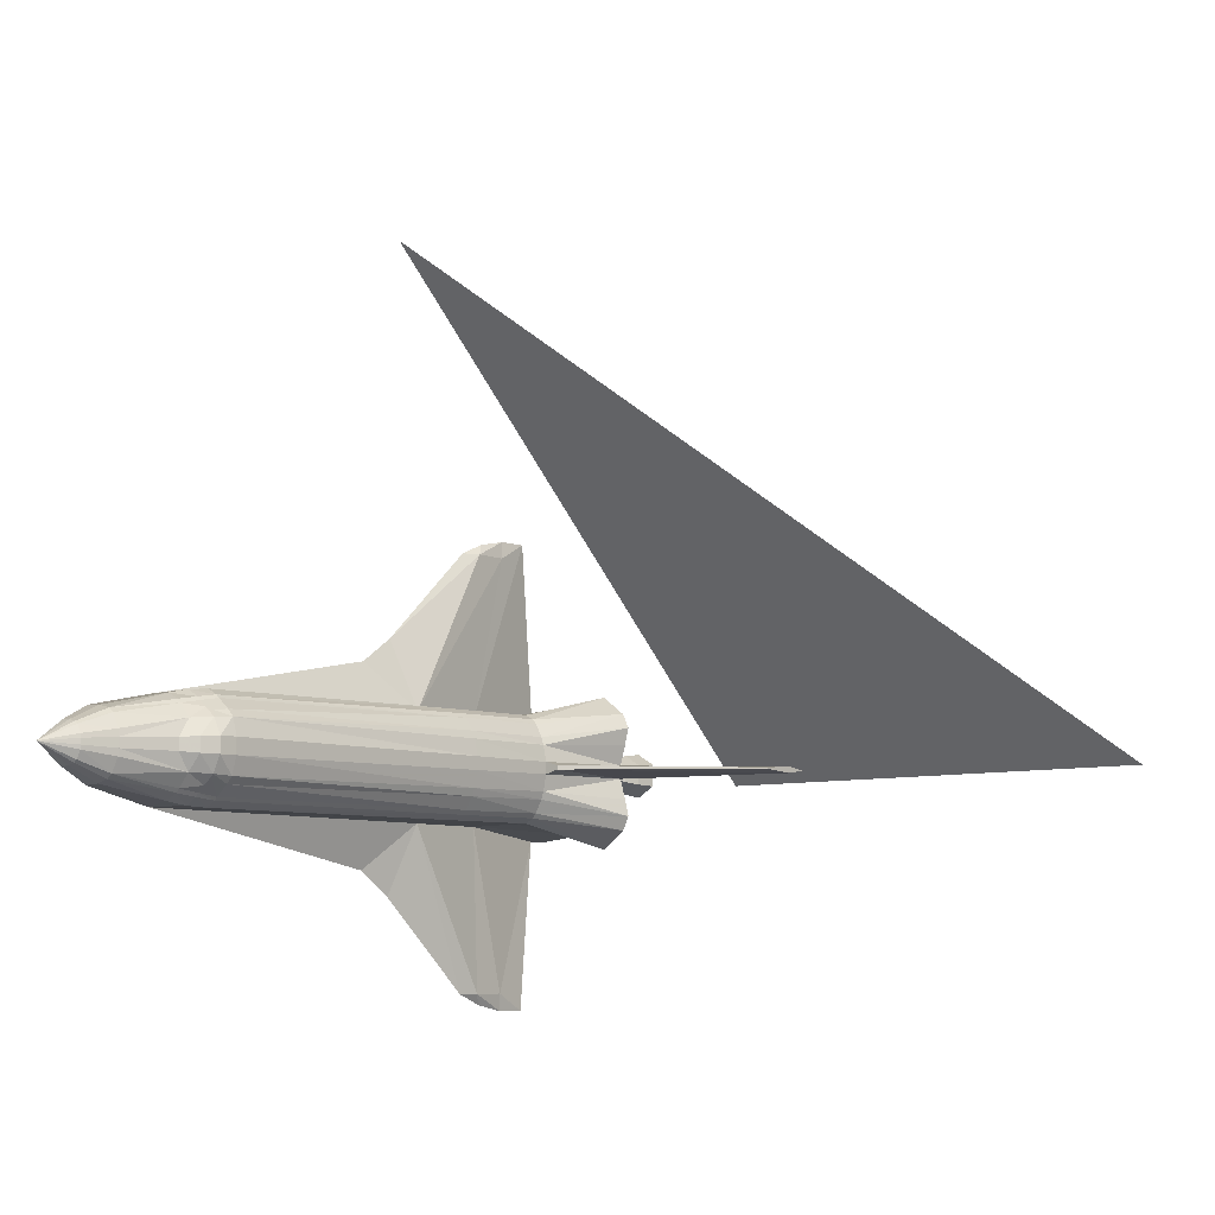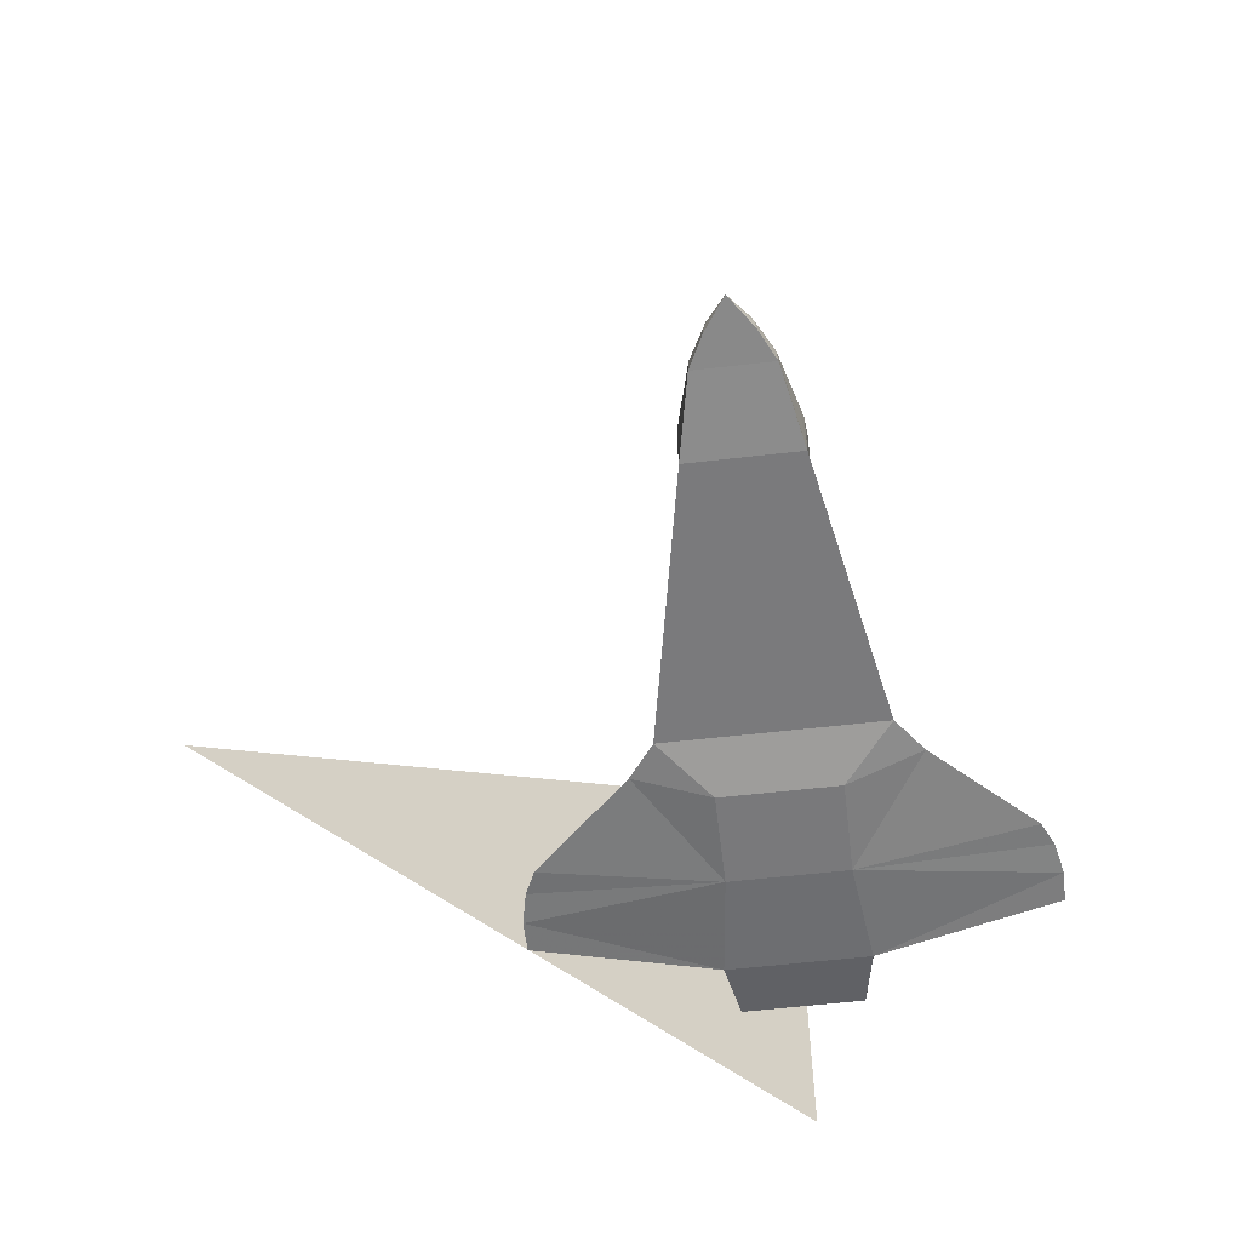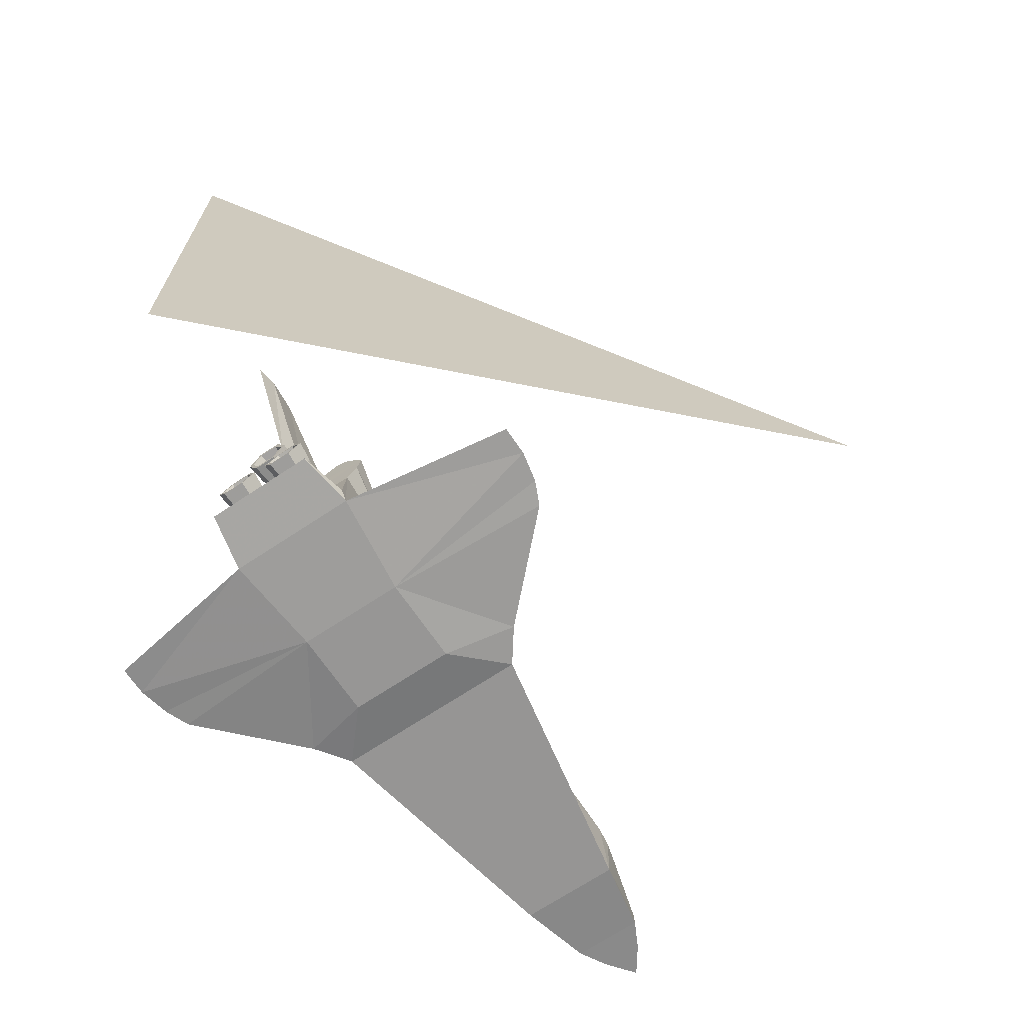
<metadata>
{"format":"obj","ext":"obj","renderer":"f3d","projection":"perspective","resolution":1024,"background":"white","views":[{"elev":-7.2,"azim":-47.7,"up":"+Y"},{"elev":-56.9,"azim":-83.1,"up":"+Z"},{"elev":-68.6,"azim":123.8,"up":"+Z"}]}
</metadata>
<code>
v 3.07 1.054 0.4499
v 3.07 0.959 0.6503
v 5 1.51 0.7501
v -4.649 0.9223 0.4323
v -4.649 1.04 0.2095
v -5 1.013 0.09453
v 3.07 1.054 0.1633
v 2.983 1.08 -0.8806
v 5 1.303 -1.26
v 1.209 1.054 0.4111
v 1.209 0.6215 0.8547
v 3.07 0.6048 0.8725
v 1.209 0.8752 0.686
v 5.534 0.5628 -0.4101
v 5.661 0.4649 -0.2211
v 5.685 0.367 -0.3889
v -4.65 0.5147 0.8851
v -5 0.4912 0.8052
v -4.907 0.6202 0.6865
v 5 -1.303 -1.26
v 6.13 1.1 -1.107
v 6.246 0.9157 -0.3103
v 6.203 0.7392 -0.007574
v 5.919 0.7227 -0.07639
v -7.075 0.3546 -0.334
v -6.5 0.61 -0.1648
v -7.075 0.393 -0.4952
v 4.998 0.5046 0.6376
v 4.997 0.2524 0.2006
v 5 1.428 0.4421
v -5 1 -0.944
v 1.209 1.08 -0.6364
v 0.1692 1.99 -1.063
v -4.65 0.6526 0.7536
v -4.649 0.8604 0.497
v 3.07 -0.959 0.6503
v 3.07 -1.054 0.4499
v 1.209 -0.9581 0.6104
v 6.194 0.7804 0.0632
v 6.194 0.3451 0.06319
v 5.812 0.7581 -0.02939
v 5.03 0.3104 -0.03939
v 5.257 0.2443 -0.4489
v 5.219 0.4035 -0.1757
v 5.257 -0.8812 -0.4489
v 5.295 -0.722 -0.722
v 5.296 -0.6492 -0.5947
v 5.873 -0.3198 0.6361
v 6.164 -0.3529 0.6357
v 6.164 -0.1765 0.9413
v 6.288 0.7392 -0.613
v 6.299 0.3451 -0.6835
v 6.299 0.7804 -0.6835
v 5.275 0.7357 -0.4463
v 5.295 0.722 -0.722
v 5.257 0.8812 -0.4489
v 5 1.21 0.1731
v 5.091 1.067 -0.4722
v 5.171 1.31 -1.056
v 5.906 -0.7582 -0.6997
v 5.859 -0.9535 -0.3645
v 6.299 -0.7804 -0.6835
v 5.296 0.6492 -0.5947
v 5.295 0.4035 -0.722
v 5.166 0.3185 0.6373
v 5.445 0.3072 0.6369
v 5.446 0.1536 0.9029
v 5.184 0.173 0.6373
v -4.999 0.8023 0.4161
v -5.349 0.7372 0.324
v -4.999 0.6817 0.5692
v 5.091 0.05811 -0.4722
v 6.247 0.9981 -0.3101
v 1.209 0.9581 0.6104
v 3.07 0.8665 0.7307
v -4.999 0.8703 0.3474
v 5.152 0.8151 -0.905
v 5.219 -0.4035 -0.1757
v 5.03 -0.3104 -0.03939
v 5.219 -0.722 -0.1757
v -5.349 0.4709 0.5661
v 5.497 0.4091 -0.1466
v 5.812 0.3674 -0.0294
v 5.497 0.7164 -0.1466
v 5.445 -0.1536 0.3708
v 5.445 0.1536 0.3708
v 5.184 -0.08646 0.4875
v 5.534 -0.2555 -0.4101
v 5.571 -0.4092 -0.6736
v 5.296 -0.4763 -0.5947
v -4.649 -1.04 0.2095
v -4.999 -0.8703 0.3474
v -5 -1.013 0.09453
v 5.166 0.1592 0.9132
v 5.184 0.08647 0.7871
v 4.998 0.1309 1.193
v 3.07 0.4491 0.9294
v 3.07 0.1197 0.9964
v 6.165 0.4353 0.6357
v 5.773 0.3908 0.6363
v 6.165 0.2177 1.013
v -5.349 -0.8142 0.2471
v -5.349 -0.9384 -0.03018
v -6.5 0.676 -0.4335
v -6.5 0.694 -0.7485
v 5.275 -0.3898 -0.4463
v 5.497 -0.4091 -0.1466
v 5.255 -0.4763 -0.298
v 5.957 -0.8826 -0.3507
v 5.708 -0.6606 -0.5568
v 5.996 -0.7227 -0.625
v 5.774 0.1954 0.9747
v 5.774 -0.1954 0.9747
v 3.07 -0.1197 0.9964
v 3.07 -0.4491 0.9294
v 4.998 -0.1309 1.193
v 5 -1.51 0.7501
v -6.5 -0.523 -0.0488
v -5.349 -0.7372 0.324
v -5.349 0.9384 -0.03018
v -4.649 -0.8604 0.497
v -4.907 -0.6202 0.6865
v -4.999 -0.6817 0.5692
v 1.209 -1.08 -1.322
v 0.1692 -1.99 -1.063
v -4.65 0.1607 0.9945
v -5 0.1607 0.9807
v 6.163 -0.1764 0.33
v 6.165 -0.4353 0.6357
v 6.164 -0.2176 0.2586
v 3.038 4.334 -0.8113
v 2.7 4.334 -0.9479
v 0.8402 2.48 -1.05
v -7.65 0 -0.62
v -7.075 -0.05745 -0.1551
v -7.075 0.05745 -0.1551
v 3.18 -4.55 -0.9219
v 2.7 -4.334 -0.9479
v 2.983 -1.08 -1.352
v 1.209 -1.054 0.4111
v 3.07 -1.054 0.1633
v 1.209 -1.061 0.2038
v 5.597 0.1957 0.6366
v 5.872 0.1599 0.3592
v 5.873 0.3198 0.6362
v 5.184 -0.173 0.6373
v 5.772 -0.1954 0.2979
v 5.445 -0.3072 0.6369
v 5.166 -0.1593 0.9131
v 5.184 -0.08648 0.7871
v 6.203 -0.3863 -0.007583
v 5.919 -0.7227 -0.07639
v 6.203 -0.7392 -0.007574
v -5 -1 -0.944
v 5.03 0.8151 -0.03938
v -6.5 -0.61 -0.1648
v -7.075 -0.3546 -0.334
v 5.685 -0.367 -0.3889
v 5.708 -0.4649 -0.5568
v 5.534 -0.5628 -0.4101
v 5.661 -0.4649 -0.2211
v 5.661 -0.6606 -0.2211
v 5.152 0.3105 -0.905
v 5.859 -0.172 -0.3645
v 6.247 -0.1274 -0.3102
v 5.906 -0.3674 -0.6997
v 3.093 0.0408 1.276
v 5.598 0.09786 0.8061
v 5.445 0 0.6369
v 5 1.149 1.26
v 5.091 -0.05811 -0.4722
v 4.998 0.2523 1.075
v -6.5 0.24 0.1096
v -6.5 0.523 -0.0488
v -7.075 0.3041 -0.2644
v 6.203 0.3863 -0.007583
v 5.919 0.4028 -0.07639
v 5.873 -0.1599 0.9131
v 5.598 -0.09787 0.8061
v 5.873 0.1599 0.9131
v 5.919 -0.4028 -0.07639
v 6.246 -0.2098 -0.3103
v 5.957 -0.2429 -0.3507
v -6.5 -0.676 -0.4335
v 3.093 -0.0408 1.276
v 6.614 -0.06343 4.157
v 5.942 -0.01202 4.157
v 1.209 0.1302 0.9961
v 1.209 -0.1302 0.9961
v -4.999 -0.8023 0.4161
v 3.18 4.55 -0.9219
v 1.209 -1.08 -0.6364
v 2.983 -1.08 -0.8806
v 1.209 1.08 -1.322
v 5.872 -0.1599 0.3591
v 5.446 -0.1536 0.9029
v 4.998 -0.2523 1.075
v 5.166 -0.3185 0.6373
v 5.184 0.08649 0.4875
v 5.257 -0.2443 -0.4489
v 5.906 0.7582 -0.6997
v 5 -1.21 0.1731
v 4.997 -0.2523 0.2006
v 5 -1.428 0.4421
v 5 0.539 1.315
v 5.996 0.4029 -0.625
v 5.708 0.6606 -0.5568
v 5.708 0.4649 -0.5568
v 5 -0.539 1.315
v 1.209 -0.8752 0.686
v -4.65 -0.6526 0.7536
v 5.497 -0.7164 -0.1466
v 5.534 -0.87 -0.41
v 5.255 -0.6492 -0.298
v 5.152 -0.8151 -0.905
v 5.152 -0.3105 -0.905
v 5.295 -0.4035 -0.722
v 6.194 -0.3451 0.06319
v 3.739 4.334 -0.877
v -5 -0.4912 0.8052
v -4.65 -0.5147 0.8851
v -6.5 -0.694 -0.7485
v -7.075 0.4034 -0.6843
v -7.075 -0.4034 -0.6843
v 6.288 0.3863 -0.613
v 6.246 0.2098 -0.3103
v 5.219 0.722 -0.1757
v -7.075 -0.1395 -0.1694
v -6.5 -0.24 0.1096
v 6.165 -0.2177 1.013
v 4.998 -0.5046 0.6376
v 7.044 0 4.157
v 5.759 0 1.665
v -5.349 -0.4709 0.5661
v 5 0.874 1.399
v 6.614 0.06343 4.157
v -5.568 0.1192 0.5687
v -6.5 0.09882 0.1334
v 5.597 0.09788 0.4671
v -5 -0.1607 0.9807
v -5.3 -0.1479 0.811
v -5.349 0.8142 0.2471
v -6.5 -0.09882 0.1334
v -5.568 -0.1192 0.5687
v 6.164 0.1765 0.9413
v 5.859 0.9535 -0.3645
v 5.812 -0.3674 -0.0294
v 5.812 -0.7581 -0.02939
v 5.957 0.8826 -0.3507
v 5.859 0.172 -0.3645
v 5.534 0.2555 -0.4101
v 5.165 0.1593 0.3615
v 1.209 -0.6215 0.8547
v 5.906 0.3674 -0.6997
v 5.571 0.4092 -0.6736
v 5.996 0.7227 -0.625
v 5.03 -0.8151 -0.03938
v 6.163 0.1765 0.33
v 6.164 0.3529 0.6357
v 5.171 -1.31 -1.056
v -7.075 0.1395 -0.1694
v 5.685 0.7585 -0.3889
v 5.661 0.6606 -0.2211
v 3.07 -0.6048 0.8725
v 3.07 -0.8665 0.7307
v 1.209 0.4674 0.9223
v 6.164 0.2177 0.2587
v 5.571 0.7164 -0.6735
v 1.209 -0.4674 0.9223
v 5 -1.149 1.26
v 5.296 0.4763 -0.5947
v 6.299 -0.3451 -0.6835
v 6.247 0.1274 -0.3102
v 5.091 -1.067 -0.4722
v 6.13 -1.1 -1.107
v 5.275 -0.7357 -0.4463
v -4.65 -0.1607 0.9945
v 5.275 0.3898 -0.4463
v 5.685 -0.7585 -0.3889
v 6.288 -0.3863 -0.613
v 3.804 -4.682 -0.939
v 5.571 -0.7164 -0.6735
v -5.3 0.1479 0.811
v 5.255 0.4763 -0.298
v 5.255 0.6492 -0.298
v 5.597 -0.1957 0.6366
v 6.246 -0.9157 -0.3103
v 5 -0.874 1.399
v -4.649 -0.9223 0.4323
v 5.597 -0.09785 0.4671
v 5.942 0.01202 4.157
v -7.075 -0.393 -0.4952
v 5.957 0.2429 -0.3507
v 5.996 -0.4029 -0.625
v 5.165 -0.1592 0.3615
v 0.8402 -2.48 -1.05
v 4.4 -4.682 -0.9529
v 3.739 -4.334 -0.877
v 10 0 0
v 0 10 0
v 10 0 10
v 4.4 4.682 -0.9529
v 3.804 4.682 -0.939
v 6.247 -0.9981 -0.3101
v 1.209 1.061 0.2038
v 3.038 -4.334 -0.8113
v 6.288 -0.7392 -0.613
v 6.194 -0.7804 0.0632
v 2.983 1.08 -1.352
v 5.772 0.1954 0.2979
v 5.773 -0.3908 0.6363
v 5.534 0.87 -0.41
v -7.075 -0.3041 -0.2644
f 1 2 3
f 4 5 6
f 7 8 9
f 2 1 10
f 11 12 13
f 14 15 16
f 17 18 19
f 9 20 21
f 22 23 24
f 25 26 27
f 28 29 30
f 31 32 33
f 34 35 13
f 36 37 38
f 39 40 41
f 42 43 44
f 45 46 47
f 48 49 50
f 51 52 53
f 54 55 56
f 57 58 59
f 60 61 62
f 55 63 64
f 28 65 29
f 66 67 68
f 69 70 71
f 64 43 72
f 53 73 22
f 74 13 75
f 43 72 42
f 4 35 76
f 77 55 56
f 78 79 80
f 81 18 71
f 82 83 84
f 85 86 87
f 88 89 90
f 91 92 93
f 94 65 95
f 95 65 68
f 96 97 98
f 99 100 101
f 93 102 103
f 104 31 105
f 106 107 108
f 109 110 111
f 112 113 67
f 114 115 116
f 36 37 117
f 118 102 119
f 120 104 26
f 121 122 123
f 124 125 33
f 17 126 127
f 128 129 130
f 131 132 133
f 134 135 136
f 137 138 139
f 140 141 142
f 66 86 100
f 143 144 145
f 85 146 87
f 147 85 148
f 149 150 146
f 151 152 153
f 154 105 31
f 44 155 42
f 156 118 157
f 158 159 160
f 161 162 160
f 92 102 93
f 163 77 55
f 30 57 7
f 164 165 166
f 96 167 98
f 163 64 72
f 168 143 169
f 170 12 75
f 31 104 120
f 140 141 37
f 159 160 110
f 72 171 163
f 96 116 172
f 173 174 175
f 11 97 12
f 23 176 177
f 178 179 180
f 181 182 183
f 31 6 5
f 154 103 184
f 185 186 187
f 188 114 189
f 190 119 92
f 154 103 93
f 191 131 132
f 192 193 141
f 38 140 37
f 33 133 194
f 195 49 128
f 95 67 196
f 197 149 198
f 199 68 66
f 78 200 171
f 201 73 53
f 202 203 204
f 96 170 205
f 98 167 185
f 33 125 31
f 206 207 208
f 209 115 116
f 210 211 121
f 212 213 214
f 215 216 217
f 151 218 153
f 131 219 32
f 142 91 140
f 168 180 145
f 40 41 83
f 220 211 221
f 192 142 141
f 222 223 224
f 225 226 206
f 117 37 204
f 227 56 58
f 228 118 229
f 101 230 50
f 117 231 197
f 202 29 57
f 116 232 233
f 224 223 134
f 119 123 234
f 192 154 125
f 97 235 12
f 142 154 192
f 236 233 232
f 81 237 238
f 49 48 195
f 143 169 239
f 220 240 241
f 242 69 70
f 238 243 244
f 245 178 50
f 41 39 246
f 144 195 128
f 247 248 107
f 215 217 46
f 200 171 216
f 51 249 22
f 76 4 6
f 250 251 82
f 164 165 218
f 29 252 65
f 210 211 253
f 155 58 57
f 15 177 16
f 254 251 255
f 56 77 58
f 51 22 53
f 57 202 79
f 256 225 51
f 80 257 45
f 252 203 29
f 145 258 259
f 202 20 260
f 30 28 3
f 238 261 173
f 14 262 263
f 73 22 23
f 264 253 265
f 97 11 266
f 267 130 147
f 204 37 202
f 259 258 267
f 201 268 246
f 264 269 253
f 36 270 265
f 271 43 64
f 53 254 201
f 242 76 69
f 243 136 135
f 122 123 220
f 83 82 250
f 269 253 221
f 63 268 271
f 73 246 39
f 212 107 108
f 166 272 60
f 216 215 260
f 273 250 52
f 259 245 180
f 101 50 245
f 274 257 202
f 210 265 253
f 272 165 182
f 20 260 275
f 225 273 52
f 79 42 72
f 8 219 32
f 213 214 276
f 189 126 277
f 278 255 271
f 59 57 9
f 155 57 42
f 17 126 188
f 110 109 279
f 220 241 234
f 96 233 116
f 280 182 183
f 139 281 20
f 76 69 35
f 235 170 12
f 189 114 115
f 210 36 38
f 166 282 60
f 75 170 2
f 283 240 241
f 224 222 184
f 284 82 285
f 110 160 279
f 231 197 198
f 286 169 179
f 188 266 98
f 91 93 154
f 109 287 153
f 1 30 7
f 135 243 228
f 151 165 218
f 194 124 33
f 209 288 115
f 119 234 118
f 232 116 186
f 121 38 289
f 181 151 152
f 286 48 290
f 15 24 177
f 291 187 186
f 164 89 88
f 157 134 292
f 176 293 177
f 199 87 86
f 18 127 17
f 221 211 253
f 268 255 271
f 63 271 64
f 39 176 23
f 177 293 16
f 137 139 281
f 285 56 227
f 234 229 243
f 276 80 45
f 27 223 134
f 226 273 40
f 224 292 134
f 3 30 1
f 57 9 7
f 231 204 117
f 17 188 266
f 200 217 106
f 294 183 158
f 216 217 200
f 203 252 295
f 178 48 286
f 139 124 296
f 297 20 298
f 97 235 205
f 238 81 173
f 76 120 6
f 299 300 301
f 276 47 45
f 219 302 303
f 61 304 62
f 73 246 201
f 277 240 221
f 14 208 207
f 143 144 239
f 32 5 305
f 58 77 59
f 251 284 278
f 112 100 66
f 252 65 68
f 70 26 242
f 96 205 97
f 138 306 137
f 128 258 144
f 104 223 105
f 162 279 152
f 294 307 280
f 157 292 156
f 18 283 127
f 80 78 214
f 94 28 65
f 5 10 305
f 287 153 308
f 208 14 16
f 283 127 240
f 107 106 88
f 282 60 213
f 282 89 47
f 154 31 125
f 231 198 295
f 256 206 225
f 255 201 254
f 96 291 236
f 10 74 4
f 123 220 234
f 102 118 156
f 209 288 270
f 266 17 11
f 179 169 168
f 132 309 191
f 190 121 123
f 163 216 260
f 85 310 147
f 199 87 295
f 103 156 184
f 304 62 307
f 196 150 148
f 229 243 228
f 20 281 297
f 121 211 122
f 176 226 293
f 74 75 2
f 91 38 289
f 199 252 295
f 9 59 21
f 148 85 146
f 165 272 166
f 261 173 175
f 95 68 67
f 278 44 284
f 189 188 126
f 291 167 96
f 293 208 206
f 129 311 130
f 265 210 36
f 180 179 168
f 172 3 28
f 237 241 283
f 164 88 247
f 196 148 311
f 148 150 146
f 174 175 25
f 223 27 104
f 35 71 19
f 260 21 59
f 26 104 27
f 150 196 95
f 101 100 112
f 203 295 231
f 46 274 215
f 58 155 227
f 71 81 70
f 12 75 13
f 106 90 217
f 62 280 307
f 39 176 40
f 48 195 290
f 4 13 35
f 11 17 34
f 215 274 260
f 256 249 51
f 61 212 213
f 150 95 94
f 284 285 227
f 41 312 246
f 111 294 159
f 2 170 3
f 20 193 202
f 92 102 119
f 26 174 70
f 294 183 280
f 267 147 310
f 249 263 24
f 133 309 132
f 98 97 266
f 156 102 103
f 293 226 206
f 90 89 47
f 230 113 112
f 308 153 218
f 189 269 115
f 194 133 309
f 161 181 162
f 167 185 187
f 287 307 111
f 248 107 212
f 23 24 177
f 178 286 179
f 172 94 28
f 274 45 46
f 151 182 165
f 59 163 260
f 304 308 287
f 278 255 251
f 44 284 227
f 146 149 198
f 258 145 144
f 280 272 182
f 130 258 128
f 172 149 197
f 199 68 252
f 3 170 96
f 280 62 272
f 193 306 192
f 113 129 230
f 247 248 308
f 160 158 161
f 305 1 7
f 44 227 155
f 51 225 52
f 298 281 306
f 291 167 187
f 53 52 254
f 154 91 142
f 264 115 288
f 186 116 185
f 250 254 251
f 64 55 163
f 261 136 238
f 259 180 145
f 236 233 96
f 71 35 69
f 91 38 140
f 40 273 83
f 241 234 244
f 264 265 288
f 2 74 10
f 20 275 21
f 305 8 32
f 16 293 208
f 92 289 91
f 131 303 191
f 202 203 29
f 240 277 127
f 254 52 250
f 265 288 270
f 199 66 86
f 157 134 313
f 312 268 63
f 37 141 202
f 161 183 181
f 276 47 282
f 228 313 134
f 219 131 303
f 54 312 63
f 117 36 270
f 248 304 308
f 169 286 290
f 130 311 147
f 85 86 310
f 294 111 307
f 281 137 306
f 309 303 9
f 259 267 99
f 84 83 41
f 203 231 204
f 311 113 129
f 59 163 77
f 250 273 83
f 48 50 178
f 62 60 272
f 226 273 225
f 285 54 84
f 186 291 236
f 108 214 212
f 245 101 99
f 240 220 221
f 269 277 221
f 25 26 174
f 81 18 283
f 237 241 244
f 268 201 255
f 133 131 32
f 139 20 9
f 190 92 289
f 195 144 239
f 67 196 113
f 149 150 94
f 279 152 109
f 84 285 82
f 296 125 124
f 180 178 245
f 271 278 43
f 159 111 110
f 54 56 285
f 114 185 98
f 243 136 238
f 223 105 222
f 19 17 34
f 262 249 263
f 109 287 111
f 213 60 61
f 262 256 249
f 125 296 192
f 216 163 171
f 61 248 304
f 42 79 57
f 116 117 197
f 5 32 31
f 207 14 262
f 290 169 239
f 162 279 160
f 249 22 24
f 162 181 152
f 248 212 61
f 147 148 311
f 66 112 67
f 79 257 202
f 13 74 4
f 290 195 239
f 283 81 237
f 145 143 168
f 312 41 84
f 90 106 88
f 193 298 306
f 289 121 190
f 20 193 298
f 246 268 312
f 19 35 34
f 218 247 308
f 10 305 1
f 267 130 258
f 134 25 175
f 80 79 257
f 172 94 149
f 9 139 309
f 205 170 235
f 78 108 200
f 124 194 139
f 27 25 134
f 238 244 237
f 9 302 303
f 26 242 120
f 282 166 89
f 198 295 87
f 50 230 49
f 31 120 6
f 76 242 120
f 236 232 186
f 219 302 8
f 264 115 269
f 44 278 43
f 164 166 89
f 141 202 193
f 262 207 256
f 71 19 18
f 158 159 294
f 161 183 158
f 114 185 116
f 72 79 171
f 81 70 174
f 88 107 247
f 46 217 90
f 133 32 33
f 261 134 175
f 277 126 127
f 5 10 4
f 307 304 287
f 259 99 245
f 8 7 305
f 108 106 200
f 139 138 296
f 213 282 276
f 247 218 164
f 211 220 122
f 251 82 284
f 116 270 117
f 136 134 261
f 54 84 312
f 78 214 108
f 189 277 269
f 197 116 172
f 123 119 190
f 47 90 46
f 118 234 229
f 30 57 29
f 309 194 139
f 263 15 14
f 121 38 210
f 100 99 310
f 116 209 270
f 174 173 81
f 100 86 310
f 275 21 260
f 228 313 118
f 276 214 80
f 257 45 274
f 188 114 98
f 206 207 256
f 24 15 263
f 138 192 306
f 63 54 55
f 39 23 73
f 9 8 302
f 99 310 267
f 198 87 146
f 228 135 134
f 101 230 112
f 184 156 292
f 40 176 226
f 138 192 296
f 274 260 202
f 184 154 222
f 34 11 13
f 153 152 109
f 3 172 96
f 129 49 128
f 129 49 230
f 105 222 154
f 151 181 182
f 171 78 79
f 311 196 113
f 292 224 184
f 234 243 244
f 303 309 191
f 157 118 313
f 297 298 281

</code>
